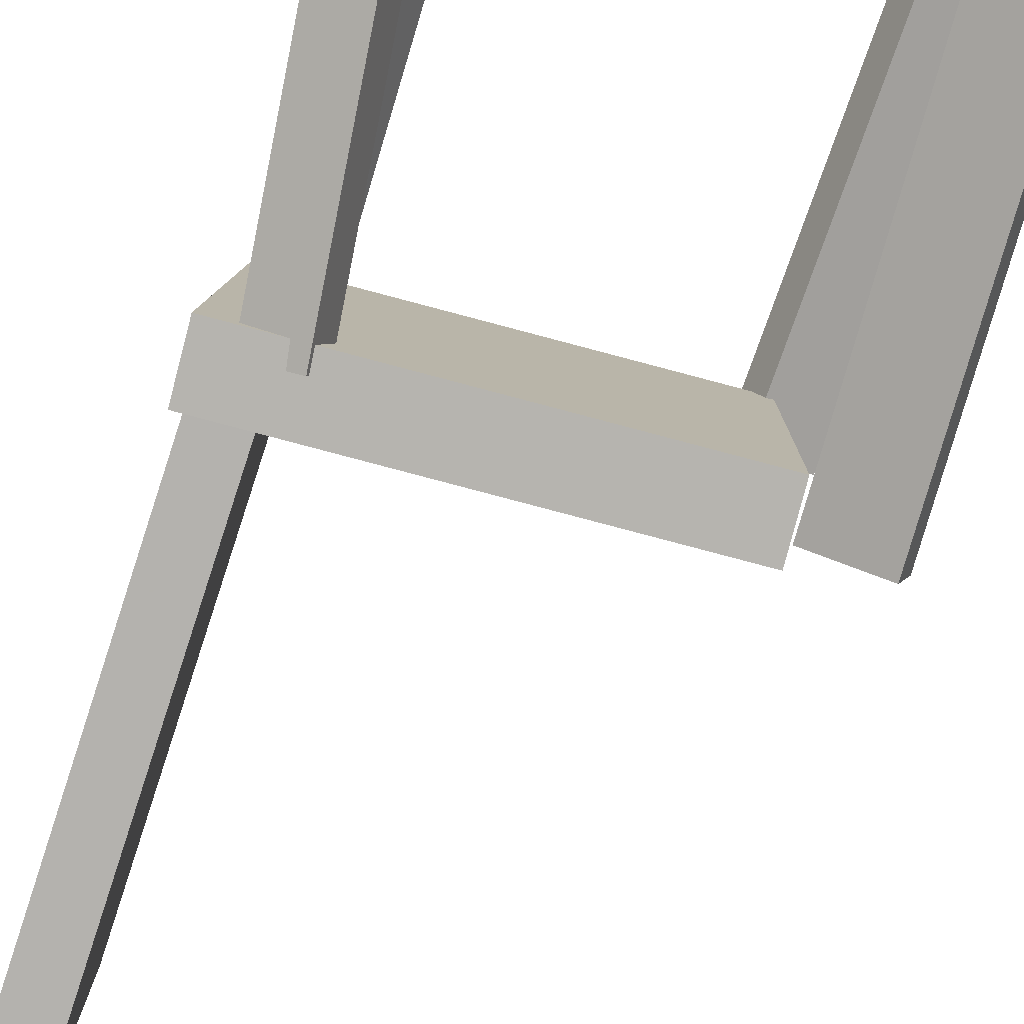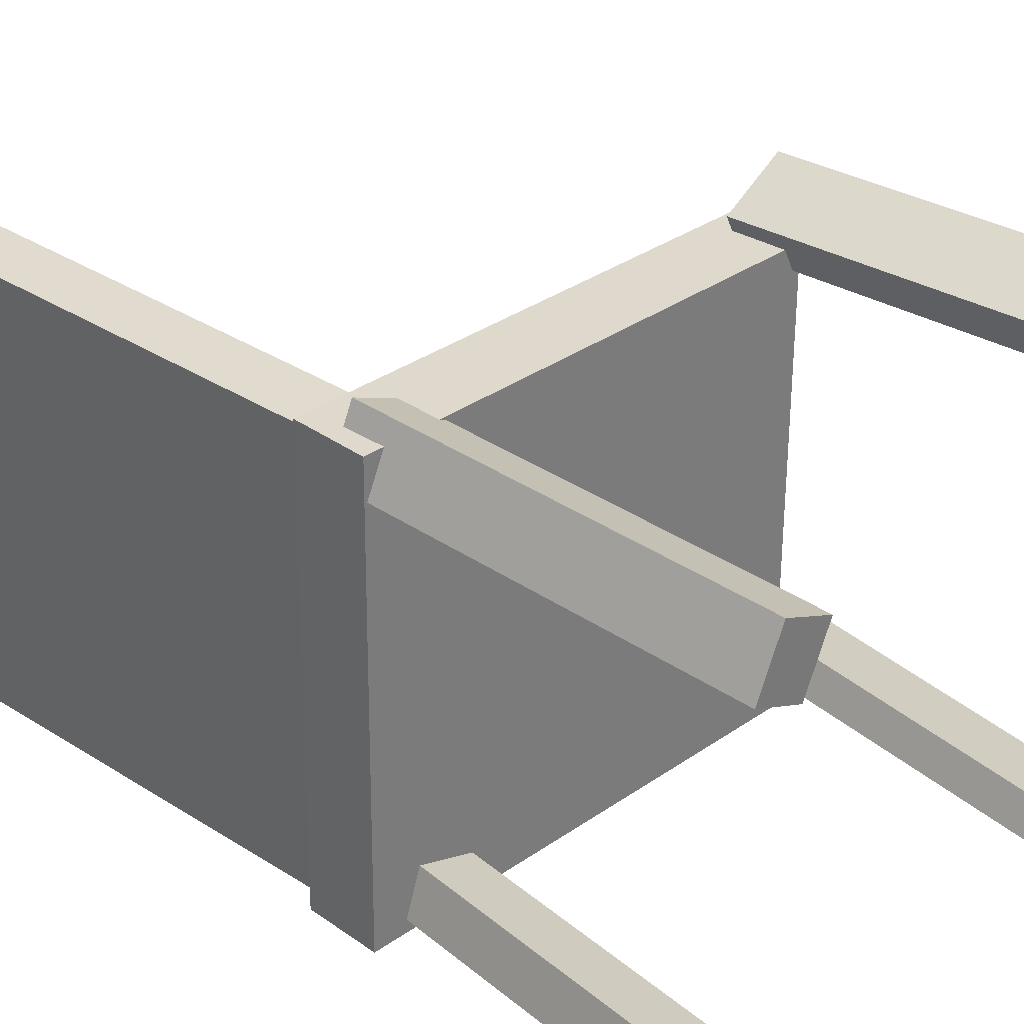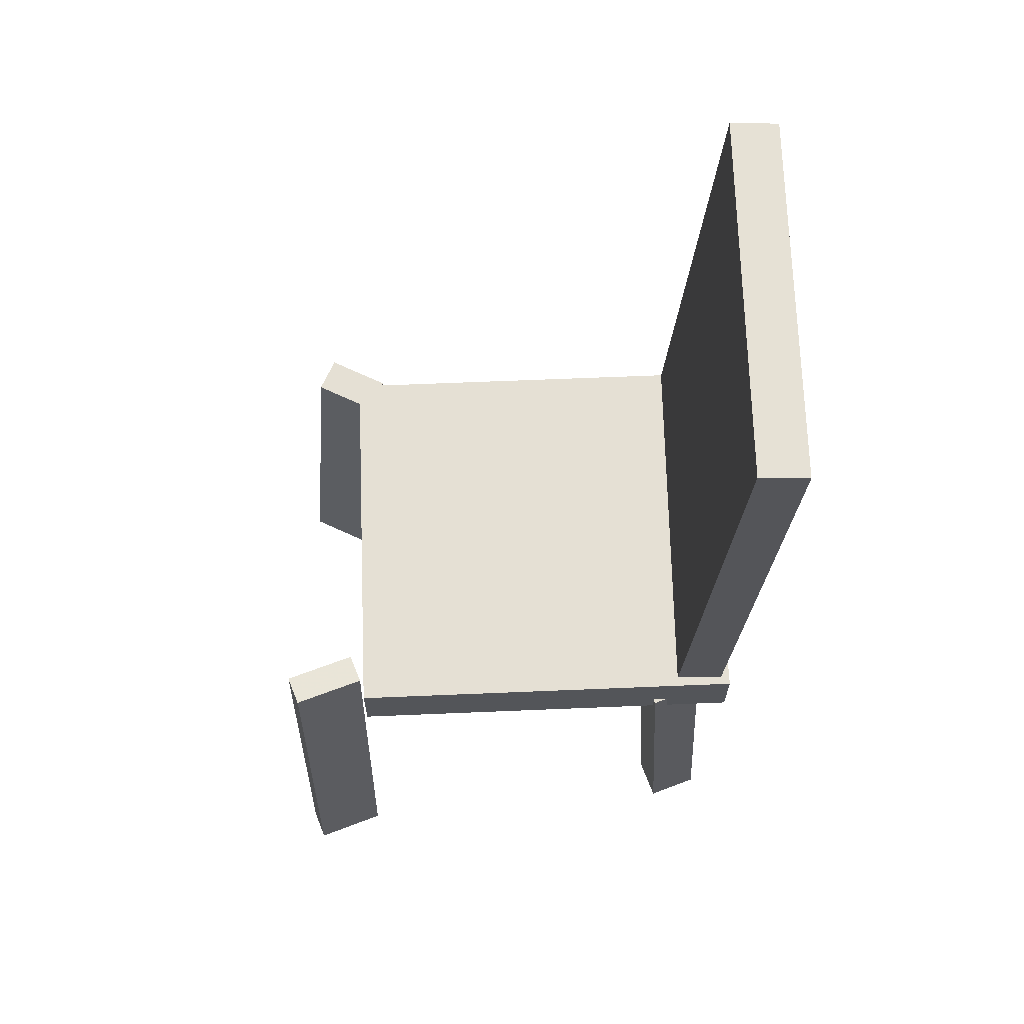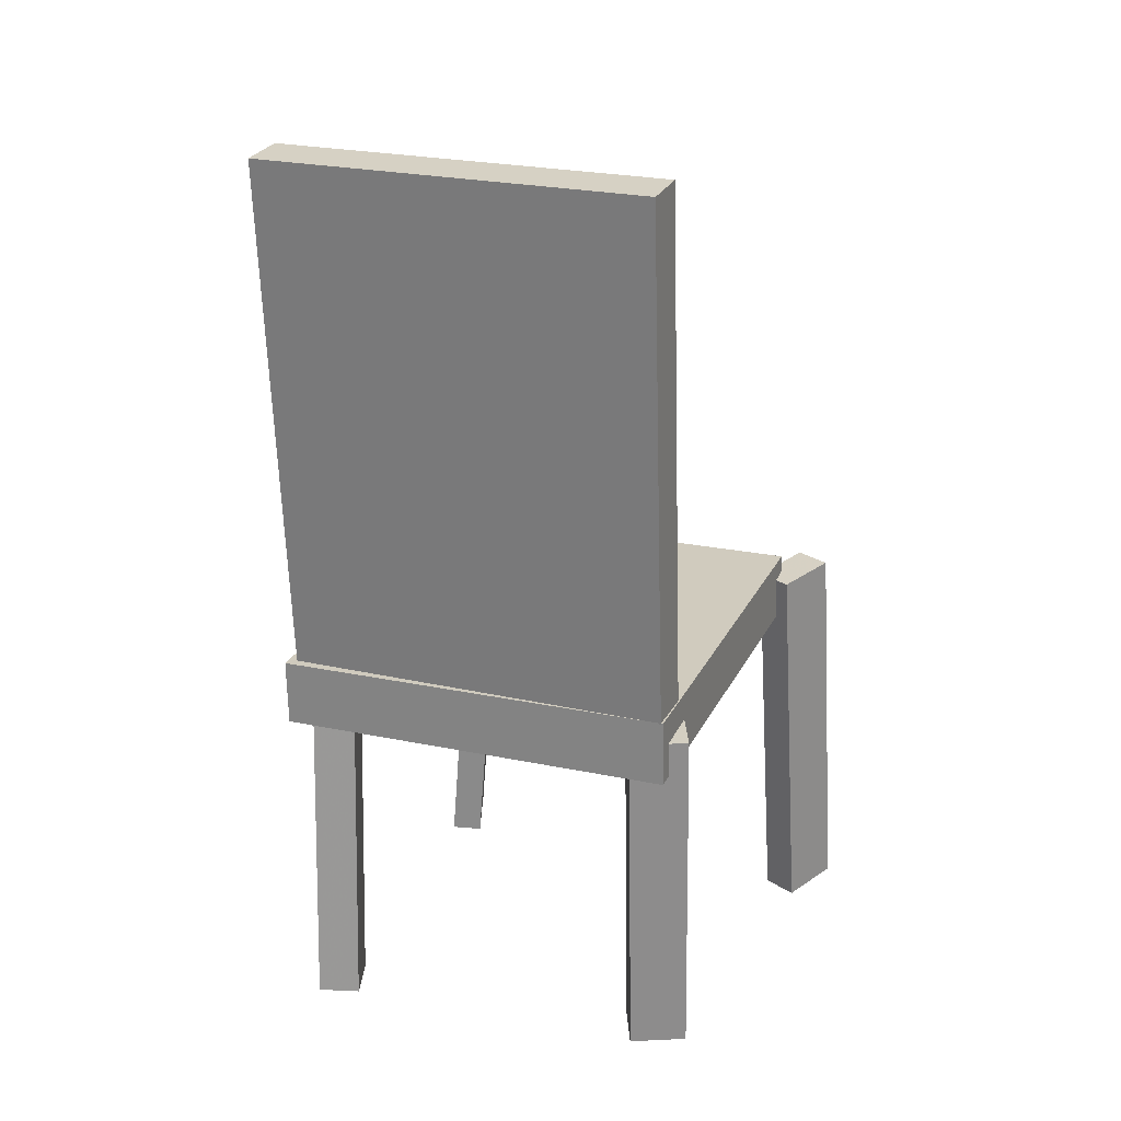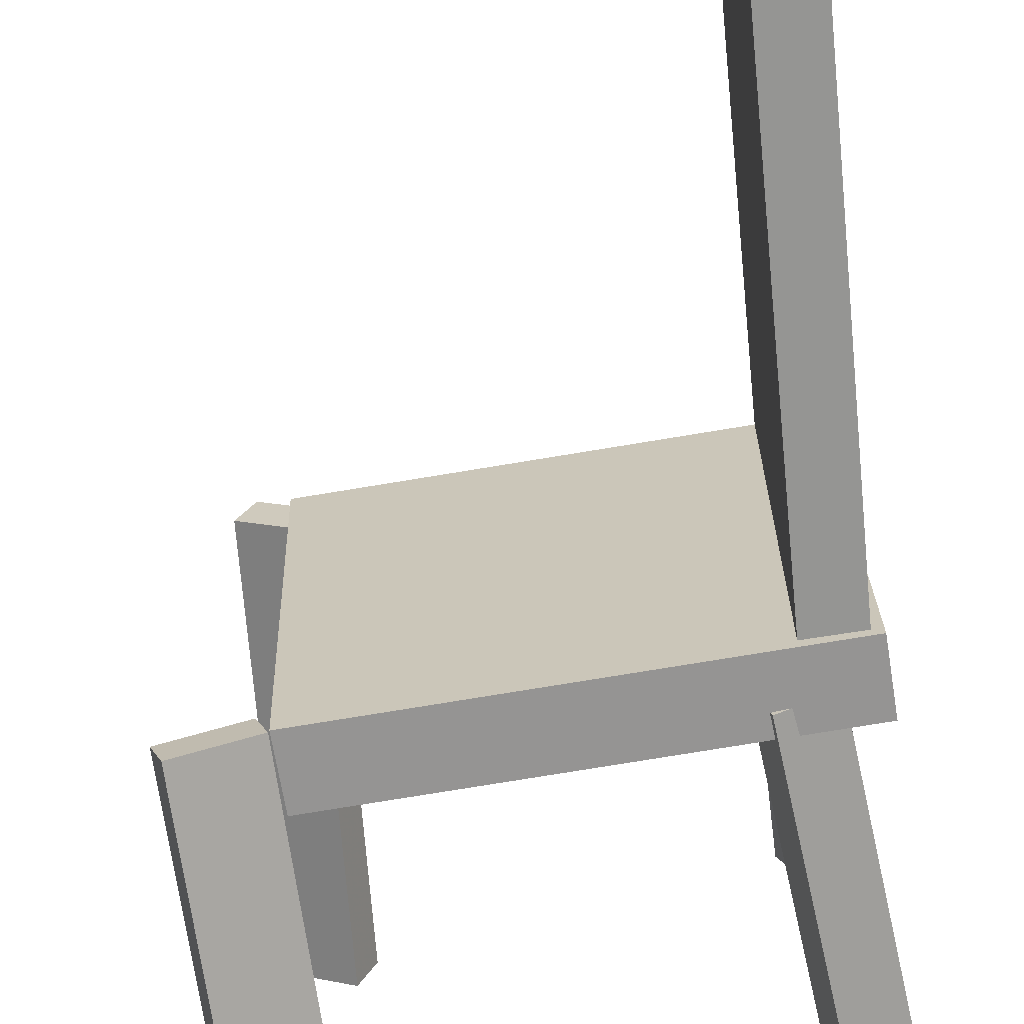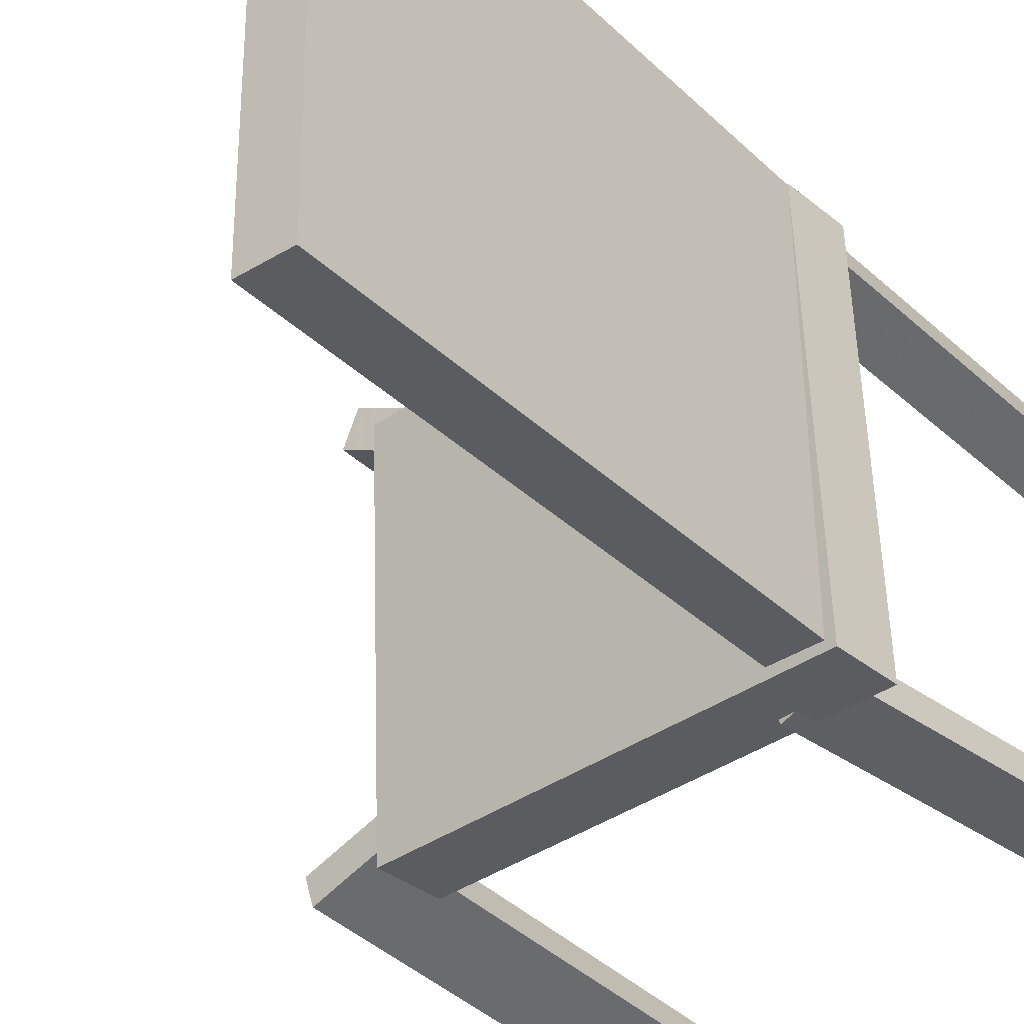
<metadata>
{"format":"obj","ext":"obj","renderer":"f3d","projection":"perspective","resolution":1024,"background":"white","views":[{"elev":-79.3,"azim":-14.6,"up":"+Z"},{"elev":33.8,"azim":-44.8,"up":"+Z"},{"elev":64.8,"azim":179.0,"up":"+Y"},{"elev":24.0,"azim":-67.8,"up":"+Y"},{"elev":-67.7,"azim":-170.7,"up":"+Z"},{"elev":-35.2,"azim":-137.9,"up":"+Z"}]}
</metadata>
<code>
v 0.1814 -0.1053 -0.1697
v 0.1897 -0.09944 0.1619
v -0.1645 -0.1056 -0.1611
v -0.1562 -0.0998 0.1706
v 0.1813 -0.05051 -0.1707
v 0.1896 -0.04467 0.161
v -0.1645 -0.05087 -0.1621
v -0.1563 -0.04502 0.1696
f 1.0 7.0 5.0
f 1.0 3.0 7.0
f 1.0 4.0 3.0
f 1.0 2.0 4.0
f 3.0 8.0 7.0
f 3.0 4.0 8.0
f 5.0 7.0 8.0
f 5.0 8.0 6.0
f 1.0 5.0 6.0
f 1.0 6.0 2.0
f 2.0 6.0 8.0
f 2.0 8.0 4.0
v 0.2113 -0.407 0.1553
v 0.1983 -0.4073 0.1841
v 0.1802 -0.06132 0.1444
v 0.1672 -0.06159 0.1732
v 0.2609 -0.4018 0.1777
v 0.2479 -0.4021 0.2065
v 0.2298 -0.05615 0.1669
v 0.2168 -0.05642 0.1957
f 9.0 15.0 13.0
f 9.0 11.0 15.0
f 9.0 12.0 11.0
f 9.0 10.0 12.0
f 11.0 16.0 15.0
f 11.0 12.0 16.0
f 13.0 15.0 16.0
f 13.0 16.0 14.0
f 9.0 13.0 14.0
f 9.0 14.0 10.0
f 10.0 14.0 16.0
f 10.0 16.0 12.0
v -0.1547 -0.08278 -0.1547
v -0.1542 -0.08059 0.168
v -0.1839 0.3799 -0.1578
v -0.1833 0.3821 0.1649
v -0.1138 -0.0802 -0.1548
v -0.1132 -0.07802 0.1679
v -0.1429 0.3825 -0.1579
v -0.1424 0.3847 0.1648
f 17.0 23.0 21.0
f 17.0 19.0 23.0
f 17.0 20.0 19.0
f 17.0 18.0 20.0
f 19.0 24.0 23.0
f 19.0 20.0 24.0
f 21.0 23.0 24.0
f 21.0 24.0 22.0
f 17.0 21.0 22.0
f 17.0 22.0 18.0
f 18.0 22.0 24.0
f 18.0 24.0 20.0
v -0.08719 -0.3601 0.1674
v -0.1247 -0.3615 0.1851
v -0.1074 -0.3609 0.1245
v -0.1448 -0.3623 0.1421
v -0.0984 -0.06802 0.167
v -0.1359 -0.06943 0.1846
v -0.1186 -0.06886 0.124
v -0.1561 -0.07027 0.1416
f 25.0 31.0 29.0
f 25.0 27.0 31.0
f 25.0 28.0 27.0
f 25.0 26.0 28.0
f 27.0 32.0 31.0
f 27.0 28.0 32.0
f 29.0 31.0 32.0
f 29.0 32.0 30.0
f 25.0 29.0 30.0
f 25.0 30.0 26.0
f 26.0 30.0 32.0
f 26.0 32.0 28.0
v -0.1547 -0.381 -0.1514
v -0.1431 -0.3816 -0.1181
v -0.1376 -0.08589 -0.1523
v -0.126 -0.08647 -0.119
v -0.1132 -0.3834 -0.166
v -0.1015 -0.384 -0.1327
v -0.09606 -0.08834 -0.1668
v -0.08444 -0.08892 -0.1336
f 33.0 39.0 37.0
f 33.0 35.0 39.0
f 33.0 36.0 35.0
f 33.0 34.0 36.0
f 35.0 40.0 39.0
f 35.0 36.0 40.0
f 37.0 39.0 40.0
f 37.0 40.0 38.0
f 33.0 37.0 38.0
f 33.0 38.0 34.0
f 34.0 38.0 40.0
f 34.0 40.0 36.0
v 0.1955 -0.06386 -0.1236
v 0.2541 -0.06136 -0.1459
v 0.1859 -0.06184 -0.1488
v 0.2444 -0.05934 -0.171
v 0.1992 -0.4109 -0.1528
v 0.2578 -0.4084 -0.1751
v 0.1896 -0.4089 -0.178
v 0.2481 -0.4064 -0.2003
f 41.0 47.0 45.0
f 41.0 43.0 47.0
f 41.0 44.0 43.0
f 41.0 42.0 44.0
f 43.0 48.0 47.0
f 43.0 44.0 48.0
f 45.0 47.0 48.0
f 45.0 48.0 46.0
f 41.0 45.0 46.0
f 41.0 46.0 42.0
f 42.0 46.0 48.0
f 42.0 48.0 44.0

</code>
